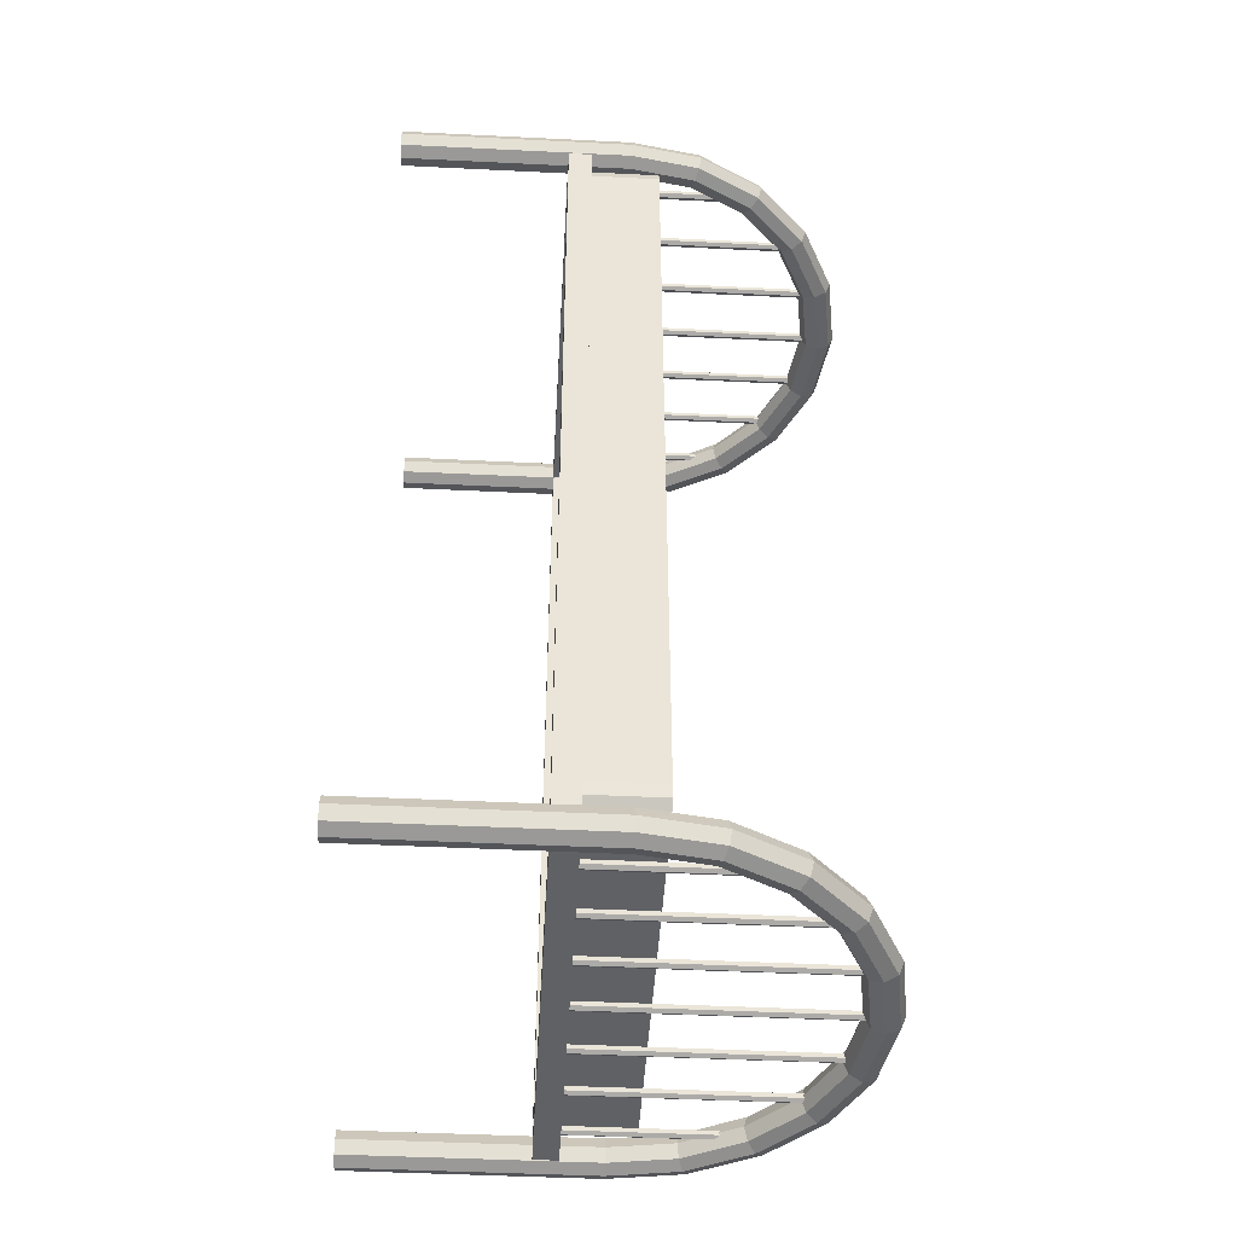
<metadata>
{"format":"obj","ext":"obj","renderer":"f3d","projection":"perspective","resolution":1024,"background":"white","views":[{"elev":-46.4,"azim":86.8,"up":"+Y"}]}
</metadata>
<code>
o m946
v -0.1759 -0.453 0.03301
v -0.1721 -0.4552 0.03301
v -0.1721 -0.4596 0.03301
v -0.1759 -0.4618 0.03301
v -0.1797 -0.4596 0.03301
v -0.1797 -0.4552 0.03301
v -0.1759 -0.453 -0.1258
v -0.1721 -0.4552 -0.1258
v -0.1721 -0.4596 -0.1258
v -0.1759 -0.4618 -0.1258
v -0.1797 -0.4596 -0.1258
v -0.1797 -0.4552 -0.1258
v -0.1173 -0.453 0.03301
v -0.1135 -0.4552 0.03301
v -0.1135 -0.4596 0.03301
v -0.1173 -0.4618 0.03301
v -0.1211 -0.4596 0.03301
v -0.1211 -0.4552 0.03301
v -0.1173 -0.453 -0.185
v -0.1135 -0.4552 -0.185
v -0.1135 -0.4596 -0.185
v -0.1173 -0.4618 -0.185
v -0.1211 -0.4596 -0.185
v -0.1211 -0.4552 -0.185
v -0.05865 -0.453 0.03301
v -0.05486 -0.4552 0.03301
v -0.05486 -0.4596 0.03301
v -0.05865 -0.4618 0.03301
v -0.06244 -0.4596 0.03301
v -0.06244 -0.4552 0.03301
v -0.05865 -0.453 -0.2118
v -0.05486 -0.4552 -0.2118
v -0.05486 -0.4596 -0.2118
v -0.05865 -0.4618 -0.2118
v -0.06244 -0.4596 -0.2118
v -0.06244 -0.4552 -0.2118
v -1.2e-05 -0.453 0.03301
v 0.003778 -0.4552 0.03301
v 0.003778 -0.4596 0.03301
v -1.2e-05 -0.4618 0.03301
v -0.003802 -0.4596 0.03301
v -0.003802 -0.4552 0.03301
v -1.2e-05 -0.453 -0.2192
v 0.003778 -0.4552 -0.2192
v 0.003778 -0.4596 -0.2192
v -1.2e-05 -0.4618 -0.2192
v -0.003802 -0.4596 -0.2192
v -0.003802 -0.4552 -0.2192
v 0.05863 -0.453 0.03301
v 0.06242 -0.4552 0.03301
v 0.06242 -0.4596 0.03301
v 0.05863 -0.4618 0.03301
v 0.05484 -0.4596 0.03301
v 0.05484 -0.4552 0.03301
v 0.05863 -0.453 -0.2118
v 0.06242 -0.4552 -0.2118
v 0.06242 -0.4596 -0.2118
v 0.05863 -0.4618 -0.2118
v 0.05484 -0.4596 -0.2118
v 0.05484 -0.4552 -0.2118
v 0.1173 -0.453 0.03301
v 0.1211 -0.4552 0.03301
v 0.1211 -0.4596 0.03301
v 0.1173 -0.4618 0.03301
v 0.1135 -0.4596 0.03301
v 0.1135 -0.4552 0.03301
v 0.1173 -0.453 -0.185
v 0.1211 -0.4552 -0.185
v 0.1211 -0.4596 -0.185
v 0.1173 -0.4618 -0.185
v 0.1135 -0.4596 -0.185
v 0.1135 -0.4552 -0.185
v 0.1759 -0.453 0.03301
v 0.1797 -0.4552 0.03301
v 0.1797 -0.4596 0.03301
v 0.1759 -0.4618 0.03301
v 0.1721 -0.4596 0.03301
v 0.1721 -0.4552 0.03301
v 0.1759 -0.453 -0.1258
v 0.1797 -0.4552 -0.1258
v 0.1797 -0.4596 -0.1258
v 0.1759 -0.4618 -0.1258
v 0.1721 -0.4596 -0.1258
v 0.1721 -0.4552 -0.1258
v -0.1759 0.4618 0.03301
v -0.1722 0.4596 0.03301
v -0.1722 0.4552 0.03301
v -0.1759 0.4531 0.03301
v -0.1797 0.4552 0.03301
v -0.1797 0.4596 0.03301
v -0.1759 0.4618 -0.1258
v -0.1722 0.4596 -0.1258
v -0.1722 0.4552 -0.1258
v -0.1759 0.4531 -0.1258
v -0.1797 0.4552 -0.1258
v -0.1797 0.4596 -0.1258
v -0.1173 0.4618 0.03301
v -0.1135 0.4596 0.03301
v -0.1135 0.4552 0.03301
v -0.1173 0.4531 0.03301
v -0.1211 0.4552 0.03301
v -0.1211 0.4596 0.03301
v -0.1173 0.4618 -0.185
v -0.1135 0.4596 -0.185
v -0.1135 0.4552 -0.185
v -0.1173 0.4531 -0.185
v -0.1211 0.4552 -0.185
v -0.1211 0.4596 -0.185
v -0.05866 0.4618 0.03301
v -0.05487 0.4596 0.03301
v -0.05487 0.4552 0.03301
v -0.05866 0.4531 0.03301
v -0.06245 0.4552 0.03301
v -0.06245 0.4596 0.03301
v -0.05866 0.4618 -0.2118
v -0.05487 0.4596 -0.2118
v -0.05487 0.4552 -0.2118
v -0.05866 0.4531 -0.2118
v -0.06245 0.4552 -0.2118
v -0.06245 0.4596 -0.2118
v -1.5e-05 0.4618 0.03301
v 0.003775 0.4596 0.03301
v 0.003775 0.4552 0.03301
v -1.4e-05 0.4531 0.03301
v -0.003804 0.4552 0.03301
v -0.003805 0.4596 0.03301
v -1.5e-05 0.4618 -0.2192
v 0.003775 0.4596 -0.2192
v 0.003775 0.4552 -0.2192
v -1.4e-05 0.4531 -0.2192
v -0.003804 0.4552 -0.2192
v -0.003805 0.4596 -0.2192
v 0.05863 0.4618 0.03301
v 0.06242 0.4596 0.03301
v 0.06242 0.4552 0.03301
v 0.05863 0.4531 0.03301
v 0.05484 0.4552 0.03301
v 0.05484 0.4596 0.03301
v 0.05863 0.4618 -0.2118
v 0.06242 0.4596 -0.2118
v 0.06242 0.4552 -0.2118
v 0.05863 0.4531 -0.2118
v 0.05484 0.4552 -0.2118
v 0.05484 0.4596 -0.2118
v 0.1173 0.4618 0.03301
v 0.1211 0.4596 0.03301
v 0.1211 0.4552 0.03301
v 0.1173 0.4531 0.03301
v 0.1135 0.4552 0.03301
v 0.1135 0.4596 0.03301
v 0.1173 0.4618 -0.185
v 0.1211 0.4596 -0.185
v 0.1211 0.4552 -0.185
v 0.1173 0.4531 -0.185
v 0.1135 0.4552 -0.185
v 0.1135 0.4596 -0.185
v 0.1759 0.4618 0.03301
v 0.1797 0.4596 0.03301
v 0.1797 0.4552 0.03301
v 0.1759 0.4531 0.03301
v 0.1721 0.4552 0.03301
v 0.1721 0.4596 0.03301
v 0.1759 0.4618 -0.1258
v 0.1797 0.4596 -0.1258
v 0.1797 0.4552 -0.1258
v 0.1759 0.4531 -0.1258
v 0.1721 0.4552 -0.1258
v 0.1721 0.4596 -0.1258
v -0.217 -0.475 -0.01306
v -0.2294 -0.4698 -0.01306
v -0.2346 -0.4574 -0.01306
v -0.2294 -0.4449 -0.01306
v -0.217 -0.4398 -0.01306
v -0.2045 -0.4449 -0.01306
v -0.1994 -0.4574 -0.01306
v -0.2045 -0.4698 -0.01306
v -0.2064 -0.475 -0.08011
v -0.2182 -0.4698 -0.08395
v -0.2231 -0.4574 -0.08555
v -0.2182 -0.4449 -0.08395
v -0.2064 -0.4398 -0.08011
v -0.1945 -0.4449 -0.07627
v -0.1896 -0.4574 -0.07468
v -0.1945 -0.4698 -0.07626
v -0.1756 -0.475 -0.1406
v -0.1856 -0.4698 -0.1479
v -0.1898 -0.4574 -0.1509
v -0.1856 -0.4449 -0.1479
v -0.1756 -0.4398 -0.1406
v -0.1655 -0.4449 -0.1333
v -0.1613 -0.4574 -0.1303
v -0.1655 -0.4698 -0.1333
v -0.1276 -0.475 -0.1886
v -0.1349 -0.4698 -0.1987
v -0.1379 -0.4574 -0.2028
v -0.1349 -0.4449 -0.1987
v -0.1276 -0.4398 -0.1886
v -0.1202 -0.4449 -0.1785
v -0.1172 -0.4574 -0.1744
v -0.1202 -0.4698 -0.1785
v -0.06708 -0.475 -0.2194
v -0.07092 -0.4698 -0.2313
v -0.07251 -0.4574 -0.2362
v -0.07092 -0.4449 -0.2313
v -0.06708 -0.4398 -0.2194
v -0.06323 -0.4449 -0.2076
v -0.06164 -0.4574 -0.2027
v -0.06323 -0.4698 -0.2076
v -3e-05 -0.475 -0.23
v -3.1e-05 -0.4698 -0.2425
v -3.1e-05 -0.4574 -0.2476
v -3e-05 -0.4449 -0.2425
v -2.9e-05 -0.4398 -0.2301
v -2.8e-05 -0.4449 -0.2176
v -2.8e-05 -0.4574 -0.2125
v -2.9e-05 -0.4698 -0.2176
v 0.06702 -0.475 -0.2194
v 0.07086 -0.4698 -0.2313
v 0.07245 -0.4574 -0.2362
v 0.07086 -0.4449 -0.2313
v 0.06702 -0.4398 -0.2194
v 0.06318 -0.4449 -0.2076
v 0.06158 -0.4574 -0.2027
v 0.06317 -0.4698 -0.2076
v 0.1275 -0.475 -0.1886
v 0.1348 -0.4698 -0.1987
v 0.1378 -0.4574 -0.2029
v 0.1348 -0.4449 -0.1987
v 0.1275 -0.4398 -0.1886
v 0.1202 -0.4449 -0.1786
v 0.1172 -0.4574 -0.1744
v 0.1202 -0.4698 -0.1786
v 0.1755 -0.475 -0.1406
v 0.1856 -0.4698 -0.1479
v 0.1897 -0.4574 -0.151
v 0.1856 -0.4449 -0.1479
v 0.1755 -0.4398 -0.1406
v 0.1655 -0.4449 -0.1333
v 0.1613 -0.4574 -0.1303
v 0.1654 -0.4698 -0.1333
v 0.2063 -0.475 -0.08014
v 0.2182 -0.4698 -0.08399
v 0.2231 -0.4574 -0.08558
v 0.2182 -0.4449 -0.08399
v 0.2063 -0.4398 -0.08014
v 0.1945 -0.4449 -0.0763
v 0.1896 -0.4574 -0.0747
v 0.1945 -0.4698 -0.0763
v 0.217 -0.475 -0.0131
v 0.2294 -0.4698 -0.0131
v 0.2346 -0.4574 -0.0131
v 0.2294 -0.4449 -0.0131
v 0.217 -0.4398 -0.0131
v 0.2045 -0.4449 -0.01309
v 0.1994 -0.4574 -0.01309
v 0.2045 -0.4698 -0.0131
v -0.217 -0.475 0.2215
v -0.2294 -0.4698 0.2215
v -0.2346 -0.4574 0.2215
v -0.2294 -0.4449 0.2215
v -0.217 -0.4398 0.2215
v -0.2045 -0.4449 0.2215
v -0.1994 -0.4574 0.2215
v -0.2045 -0.4698 0.2215
v 0.217 -0.475 0.2215
v 0.2294 -0.4698 0.2215
v 0.2346 -0.4574 0.2215
v 0.2294 -0.4449 0.2215
v 0.217 -0.4398 0.2215
v 0.2045 -0.4449 0.2215
v 0.1994 -0.4574 0.2215
v 0.2045 -0.4698 0.2215
v -0.217 0.4398 -0.01306
v -0.2294 0.445 -0.01306
v -0.2346 0.4574 -0.01306
v -0.2294 0.4699 -0.01306
v -0.217 0.475 -0.01306
v -0.2046 0.4699 -0.01306
v -0.1994 0.4574 -0.01306
v -0.2045 0.445 -0.01306
v -0.2064 0.4398 -0.08011
v -0.2182 0.445 -0.08395
v -0.2231 0.4574 -0.08555
v -0.2182 0.4699 -0.08395
v -0.2064 0.475 -0.08011
v -0.1945 0.4699 -0.07627
v -0.1896 0.4574 -0.07468
v -0.1945 0.445 -0.07626
v -0.1756 0.4398 -0.1406
v -0.1856 0.445 -0.1479
v -0.1898 0.4574 -0.1509
v -0.1856 0.4699 -0.1479
v -0.1756 0.475 -0.1406
v -0.1655 0.4699 -0.1333
v -0.1613 0.4574 -0.1303
v -0.1655 0.445 -0.1333
v -0.1276 0.4398 -0.1886
v -0.1349 0.445 -0.1987
v -0.1379 0.4574 -0.2028
v -0.1349 0.4699 -0.1987
v -0.1276 0.475 -0.1886
v -0.1202 0.4699 -0.1785
v -0.1172 0.4574 -0.1744
v -0.1202 0.445 -0.1785
v -0.06708 0.4398 -0.2194
v -0.07092 0.445 -0.2313
v -0.07252 0.4574 -0.2362
v -0.07092 0.4699 -0.2313
v -0.06708 0.475 -0.2194
v -0.06323 0.4699 -0.2076
v -0.06164 0.4574 -0.2027
v -0.06323 0.445 -0.2076
v -3.2e-05 0.4398 -0.23
v -3.3e-05 0.445 -0.2425
v -3.3e-05 0.4574 -0.2476
v -3.3e-05 0.4699 -0.2425
v -3.1e-05 0.475 -0.2301
v -3.1e-05 0.4699 -0.2176
v -3e-05 0.4574 -0.2125
v -3.1e-05 0.445 -0.2176
v 0.06702 0.4398 -0.2194
v 0.07086 0.445 -0.2313
v 0.07245 0.4574 -0.2362
v 0.07086 0.4699 -0.2313
v 0.06702 0.475 -0.2194
v 0.06317 0.4699 -0.2076
v 0.06158 0.4574 -0.2027
v 0.06317 0.445 -0.2076
v 0.1275 0.4398 -0.1886
v 0.1348 0.445 -0.1987
v 0.1378 0.4574 -0.2029
v 0.1348 0.4699 -0.1987
v 0.1275 0.475 -0.1886
v 0.1202 0.4699 -0.1786
v 0.1172 0.4574 -0.1744
v 0.1202 0.445 -0.1786
v 0.1755 0.4398 -0.1406
v 0.1856 0.445 -0.1479
v 0.1897 0.4574 -0.151
v 0.1856 0.4699 -0.1479
v 0.1755 0.475 -0.1406
v 0.1654 0.4699 -0.1333
v 0.1613 0.4574 -0.1303
v 0.1654 0.445 -0.1333
v 0.2063 0.4398 -0.08014
v 0.2182 0.445 -0.08399
v 0.2231 0.4574 -0.08558
v 0.2182 0.4699 -0.08399
v 0.2063 0.475 -0.08014
v 0.1945 0.4699 -0.0763
v 0.1896 0.4574 -0.0747
v 0.1945 0.445 -0.0763
v 0.217 0.4398 -0.0131
v 0.2294 0.445 -0.0131
v 0.2346 0.4574 -0.0131
v 0.2294 0.4699 -0.0131
v 0.217 0.475 -0.0131
v 0.2045 0.4699 -0.01309
v 0.1994 0.4574 -0.01309
v 0.2045 0.445 -0.0131
v -0.217 0.4398 0.2215
v -0.2294 0.445 0.2215
v -0.2346 0.4574 0.2215
v -0.2294 0.4699 0.2215
v -0.217 0.475 0.2215
v -0.2045 0.4699 0.2215
v -0.1994 0.4574 0.2215
v -0.2045 0.445 0.2215
v 0.217 0.4398 0.2215
v 0.2294 0.445 0.2215
v 0.2346 0.4574 0.2215
v 0.2294 0.4699 0.2215
v 0.217 0.475 0.2215
v 0.2045 0.4699 0.2215
v 0.1994 0.4574 0.2215
v 0.2045 0.445 0.2215
v -0.2228 -0.4137 -0.04196
v -0.2197 -0.4255 -0.04196
v -0.2111 -0.4341 -0.04196
v -0.1994 -0.4372 -0.04196
v 0.2111 -0.4341 -0.04195
v 0.2197 -0.4255 -0.04195
v 0.2228 -0.4137 -0.04195
v 0.1994 -0.4372 -0.04195
v -0.2229 0.4142 -0.04196
v -0.2197 0.4259 -0.04196
v -0.2111 0.4345 -0.04196
v -0.1994 0.4376 -0.04196
v 0.1994 0.4376 -0.04195
v 0.2111 0.4345 -0.04195
v 0.2197 0.4259 -0.04195
v 0.2228 0.4142 -0.04195
v 0.1994 -0.4372 0.02842
v 0.2111 -0.4341 0.02842
v 0.2197 -0.4255 0.02842
v 0.2228 -0.4137 0.02842
v 0.2228 0.4142 0.02842
v 0.2197 0.4259 0.02842
v 0.2111 0.4345 0.02842
v 0.1994 0.4376 0.02842
v -0.1994 0.4376 0.02841
v -0.2111 0.4345 0.02841
v -0.2197 0.4259 0.02841
v -0.2229 0.4142 0.02841
v -0.2228 -0.4137 0.02841
v -0.2197 -0.4255 0.02841
v -0.2111 -0.4341 0.02841
v -0.1994 -0.4372 0.02841
v 0.01172 -0.0467 -0.04196
v 0.2047 0.4449 0.03871
v 0.2047 -0.4452 0.03873
v -0.2048 -0.4452 0.03873
v -0.2048 0.4449 0.03871
v 0.2047 0.4449 0.02698
v 0.2047 -0.4452 0.027
v -0.2048 -0.4452 0.027
v -0.2048 0.4449 0.02698
v 0.2287 -0.4457 0.05049
v -0.2287 -0.4457 0.0505
v -0.2287 -0.4457 0.02704
v 0.2287 -0.4457 0.02703
v 0.2287 -0.4691 0.05049
v -0.2287 -0.4691 0.0505
v -0.2287 -0.4691 0.02704
v 0.2287 -0.4691 0.02703
v 0.2287 0.4692 0.05049
v -0.2287 0.4692 0.0505
v -0.2287 0.4692 0.02704
v 0.2287 0.4692 0.02703
v 0.2287 0.4457 0.05049
v -0.2287 0.4457 0.0505
v -0.2287 0.4457 0.02704
v 0.2287 0.4457 0.02703
v 0.2053 0.4589 0.05047
v 0.2053 -0.459 0.05048
v 0.2053 -0.459 0.02702
v 0.2053 0.4589 0.02701
v 0.2288 0.4589 0.02703
v 0.2287 -0.459 0.02704
v 0.2287 -0.459 0.0505
v 0.2288 0.4589 0.05049
v -0.2286 0.459 0.05049
v -0.2286 -0.4589 0.0505
v -0.2286 -0.4589 0.02704
v -0.2286 0.459 0.02703
v -0.2051 0.459 0.02701
v -0.2051 -0.4589 0.02702
v -0.2051 -0.4589 0.05048
v -0.2051 0.459 0.05047
f 8 7 1
f 2 8 1
f 9 8 2
f 3 9 2
f 10 9 3
f 4 10 3
f 11 10 4
f 5 11 4
f 12 11 5
f 6 12 5
f 7 12 6
f 1 7 6
f 20 19 13
f 14 20 13
f 21 20 14
f 15 21 14
f 22 21 15
f 16 22 15
f 23 22 16
f 17 23 16
f 24 23 17
f 18 24 17
f 19 24 18
f 13 19 18
f 32 31 25
f 26 32 25
f 33 32 26
f 27 33 26
f 34 33 27
f 28 34 27
f 35 34 28
f 29 35 28
f 36 35 29
f 30 36 29
f 31 36 30
f 25 31 30
f 44 43 37
f 38 44 37
f 45 44 38
f 39 45 38
f 46 45 39
f 40 46 39
f 47 46 40
f 41 47 40
f 48 47 41
f 42 48 41
f 43 48 42
f 37 43 42
f 56 55 49
f 50 56 49
f 57 56 50
f 51 57 50
f 58 57 51
f 52 58 51
f 59 58 52
f 53 59 52
f 60 59 53
f 54 60 53
f 55 60 54
f 49 55 54
f 68 67 61
f 62 68 61
f 69 68 62
f 63 69 62
f 70 69 63
f 64 70 63
f 71 70 64
f 65 71 64
f 72 71 65
f 66 72 65
f 67 72 66
f 61 67 66
f 80 79 73
f 74 80 73
f 81 80 74
f 75 81 74
f 82 81 75
f 76 82 75
f 83 82 76
f 77 83 76
f 84 83 77
f 78 84 77
f 79 84 78
f 73 79 78
f 92 91 85
f 86 92 85
f 93 92 86
f 87 93 86
f 94 93 87
f 88 94 87
f 95 94 88
f 89 95 88
f 96 95 89
f 90 96 89
f 91 96 90
f 85 91 90
f 104 103 97
f 98 104 97
f 105 104 98
f 99 105 98
f 106 105 99
f 100 106 99
f 107 106 100
f 101 107 100
f 108 107 101
f 102 108 101
f 103 108 102
f 97 103 102
f 116 115 109
f 110 116 109
f 117 116 110
f 111 117 110
f 118 117 111
f 112 118 111
f 119 118 112
f 113 119 112
f 120 119 113
f 114 120 113
f 115 120 114
f 109 115 114
f 128 127 121
f 122 128 121
f 129 128 122
f 123 129 122
f 130 129 123
f 124 130 123
f 131 130 124
f 125 131 124
f 132 131 125
f 126 132 125
f 127 132 126
f 121 127 126
f 140 139 133
f 134 140 133
f 141 140 134
f 135 141 134
f 142 141 135
f 136 142 135
f 143 142 136
f 137 143 136
f 144 143 137
f 138 144 137
f 139 144 138
f 133 139 138
f 152 151 145
f 146 152 145
f 153 152 146
f 147 153 146
f 154 153 147
f 148 154 147
f 155 154 148
f 149 155 148
f 156 155 149
f 150 156 149
f 151 156 150
f 145 151 150
f 164 163 157
f 158 164 157
f 165 164 158
f 159 165 158
f 166 165 159
f 160 166 159
f 167 166 160
f 161 167 160
f 168 167 161
f 162 168 161
f 163 168 162
f 157 163 162
f 178 177 169
f 170 178 169
f 179 178 170
f 171 179 170
f 180 179 171
f 172 180 171
f 181 180 172
f 173 181 172
f 182 181 173
f 174 182 173
f 183 182 174
f 175 183 174
f 184 183 175
f 176 184 175
f 177 184 176
f 169 177 176
f 186 185 177
f 178 186 177
f 187 186 178
f 179 187 178
f 188 187 179
f 180 188 179
f 189 188 180
f 181 189 180
f 190 189 181
f 182 190 181
f 191 190 182
f 183 191 182
f 192 191 183
f 184 192 183
f 185 192 184
f 177 185 184
f 194 193 185
f 186 194 185
f 195 194 186
f 187 195 186
f 196 195 187
f 188 196 187
f 197 196 188
f 189 197 188
f 198 197 189
f 190 198 189
f 199 198 190
f 191 199 190
f 200 199 191
f 192 200 191
f 193 200 192
f 185 193 192
f 202 201 193
f 194 202 193
f 203 202 194
f 195 203 194
f 204 203 195
f 196 204 195
f 205 204 196
f 197 205 196
f 206 205 197
f 198 206 197
f 207 206 198
f 199 207 198
f 208 207 199
f 200 208 199
f 201 208 200
f 193 201 200
f 210 209 201
f 202 210 201
f 211 210 202
f 203 211 202
f 212 211 203
f 204 212 203
f 213 212 204
f 205 213 204
f 214 213 205
f 206 214 205
f 215 214 206
f 207 215 206
f 216 215 207
f 208 216 207
f 209 216 208
f 201 209 208
f 218 217 209
f 210 218 209
f 219 218 210
f 211 219 210
f 220 219 211
f 212 220 211
f 221 220 212
f 213 221 212
f 222 221 213
f 214 222 213
f 223 222 214
f 215 223 214
f 224 223 215
f 216 224 215
f 217 224 216
f 209 217 216
f 226 225 217
f 218 226 217
f 227 226 218
f 219 227 218
f 228 227 219
f 220 228 219
f 229 228 220
f 221 229 220
f 230 229 221
f 222 230 221
f 231 230 222
f 223 231 222
f 232 231 223
f 224 232 223
f 225 232 224
f 217 225 224
f 234 233 225
f 226 234 225
f 235 234 226
f 227 235 226
f 236 235 227
f 228 236 227
f 237 236 228
f 229 237 228
f 238 237 229
f 230 238 229
f 239 238 230
f 231 239 230
f 240 239 231
f 232 240 231
f 233 240 232
f 225 233 232
f 242 241 233
f 234 242 233
f 243 242 234
f 235 243 234
f 244 243 235
f 236 244 235
f 245 244 236
f 237 245 236
f 246 245 237
f 238 246 237
f 247 246 238
f 239 247 238
f 248 247 239
f 240 248 239
f 241 248 240
f 233 241 240
f 250 249 241
f 242 250 241
f 251 250 242
f 243 251 242
f 252 251 243
f 244 252 243
f 253 252 244
f 245 253 244
f 254 253 245
f 246 254 245
f 255 254 246
f 247 255 246
f 256 255 247
f 248 256 247
f 249 256 248
f 241 249 248
f 257 258 170
f 169 257 170
f 258 259 171
f 170 258 171
f 259 260 172
f 171 259 172
f 260 261 173
f 172 260 173
f 261 262 174
f 173 261 174
f 262 263 175
f 174 262 175
f 263 264 176
f 175 263 176
f 264 257 169
f 176 264 169
f 266 265 249
f 250 266 249
f 267 266 250
f 251 267 250
f 268 267 251
f 252 268 251
f 269 268 252
f 253 269 252
f 270 269 253
f 254 270 253
f 271 270 254
f 255 271 254
f 272 271 255
f 256 272 255
f 265 272 256
f 249 265 256
f 282 281 273
f 274 282 273
f 283 282 274
f 275 283 274
f 284 283 275
f 276 284 275
f 285 284 276
f 277 285 276
f 286 285 277
f 278 286 277
f 287 286 278
f 279 287 278
f 288 287 279
f 280 288 279
f 281 288 280
f 273 281 280
f 290 289 281
f 282 290 281
f 291 290 282
f 283 291 282
f 292 291 283
f 284 292 283
f 293 292 284
f 285 293 284
f 294 293 285
f 286 294 285
f 295 294 286
f 287 295 286
f 296 295 287
f 288 296 287
f 289 296 288
f 281 289 288
f 298 297 289
f 290 298 289
f 299 298 290
f 291 299 290
f 300 299 291
f 292 300 291
f 301 300 292
f 293 301 292
f 302 301 293
f 294 302 293
f 303 302 294
f 295 303 294
f 304 303 295
f 296 304 295
f 297 304 296
f 289 297 296
f 306 305 297
f 298 306 297
f 307 306 298
f 299 307 298
f 308 307 299
f 300 308 299
f 309 308 300
f 301 309 300
f 310 309 301
f 302 310 301
f 311 310 302
f 303 311 302
f 312 311 303
f 304 312 303
f 305 312 304
f 297 305 304
f 314 313 305
f 306 314 305
f 315 314 306
f 307 315 306
f 316 315 307
f 308 316 307
f 317 316 308
f 309 317 308
f 318 317 309
f 310 318 309
f 319 318 310
f 311 319 310
f 320 319 311
f 312 320 311
f 313 320 312
f 305 313 312
f 322 321 313
f 314 322 313
f 323 322 314
f 315 323 314
f 324 323 315
f 316 324 315
f 325 324 316
f 317 325 316
f 326 325 317
f 318 326 317
f 327 326 318
f 319 327 318
f 328 327 319
f 320 328 319
f 321 328 320
f 313 321 320
f 330 329 321
f 322 330 321
f 331 330 322
f 323 331 322
f 332 331 323
f 324 332 323
f 333 332 324
f 325 333 324
f 334 333 325
f 326 334 325
f 335 334 326
f 327 335 326
f 336 335 327
f 328 336 327
f 329 336 328
f 321 329 328
f 338 337 329
f 330 338 329
f 339 338 330
f 331 339 330
f 340 339 331
f 332 340 331
f 341 340 332
f 333 341 332
f 342 341 333
f 334 342 333
f 343 342 334
f 335 343 334
f 344 343 335
f 336 344 335
f 337 344 336
f 329 337 336
f 346 345 337
f 338 346 337
f 347 346 338
f 339 347 338
f 348 347 339
f 340 348 339
f 349 348 340
f 341 349 340
f 350 349 341
f 342 350 341
f 351 350 342
f 343 351 342
f 352 351 343
f 344 352 343
f 345 352 344
f 337 345 344
f 354 353 345
f 346 354 345
f 355 354 346
f 347 355 346
f 356 355 347
f 348 356 347
f 357 356 348
f 349 357 348
f 358 357 349
f 350 358 349
f 359 358 350
f 351 359 350
f 360 359 351
f 352 360 351
f 353 360 352
f 345 353 352
f 361 362 274
f 273 361 274
f 362 363 275
f 274 362 275
f 363 364 276
f 275 363 276
f 364 365 277
f 276 364 277
f 365 366 278
f 277 365 278
f 366 367 279
f 278 366 279
f 367 368 280
f 279 367 280
f 368 361 273
f 280 368 273
f 370 369 353
f 354 370 353
f 371 370 354
f 355 371 354
f 372 371 355
f 356 372 355
f 373 372 356
f 357 373 356
f 374 373 357
f 358 374 357
f 375 374 358
f 359 375 358
f 376 375 359
f 360 376 359
f 369 376 360
f 353 369 360
f 394 393 384
f 381 394 384
f 395 394 381
f 382 395 381
f 396 395 382
f 383 396 382
f 397 396 383
f 392 397 383
f 398 397 392
f 391 398 392
f 399 398 391
f 390 399 391
f 400 399 390
f 389 400 390
f 401 400 389
f 388 401 389
f 402 401 388
f 387 402 388
f 403 402 387
f 386 403 387
f 404 403 386
f 385 404 386
f 405 404 385
f 377 405 385
f 406 405 377
f 378 406 377
f 407 406 378
f 379 407 378
f 408 407 379
f 380 408 379
f 393 408 380
f 384 393 380
f 381 384 409
f 382 381 409
f 383 382 409
f 392 383 409
f 391 392 409
f 390 391 409
f 389 390 409
f 388 389 409
f 387 388 409
f 386 387 409
f 385 386 409
f 377 385 409
f 378 377 409
f 379 378 409
f 380 379 409
f 384 380 409
f 412 411 410
f 413 412 410
f 415 416 417
f 414 415 417
f 416 412 413
f 417 416 413
f 413 410 414
f 417 413 414
f 411 415 414
f 410 411 414
f 416 415 411
f 412 416 411
f 420 419 418
f 421 420 418
f 423 424 425
f 422 423 425
f 424 420 421
f 425 424 421
f 419 423 422
f 418 419 422
f 428 427 426
f 429 428 426
f 431 432 433
f 430 431 433
f 432 428 429
f 433 432 429
f 427 431 430
f 426 427 430
f 436 435 434
f 437 436 434
f 440 439 438
f 441 440 438
f 439 436 437
f 438 439 437
f 435 440 441
f 434 435 441
f 444 443 442
f 445 444 442
f 448 447 446
f 449 448 446
f 447 444 445
f 446 447 445
f 443 448 449
f 442 443 449

</code>
